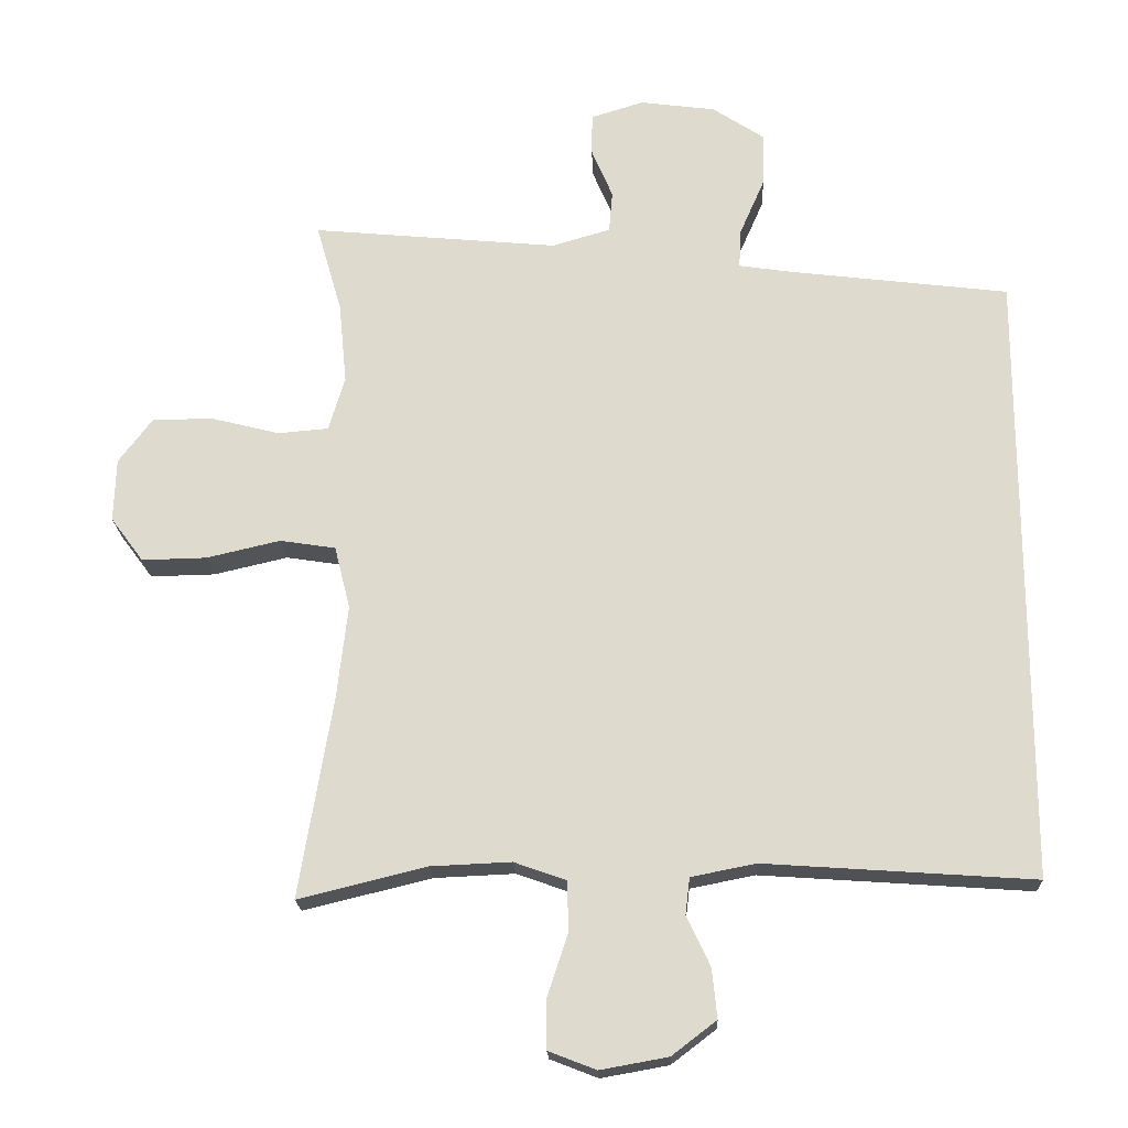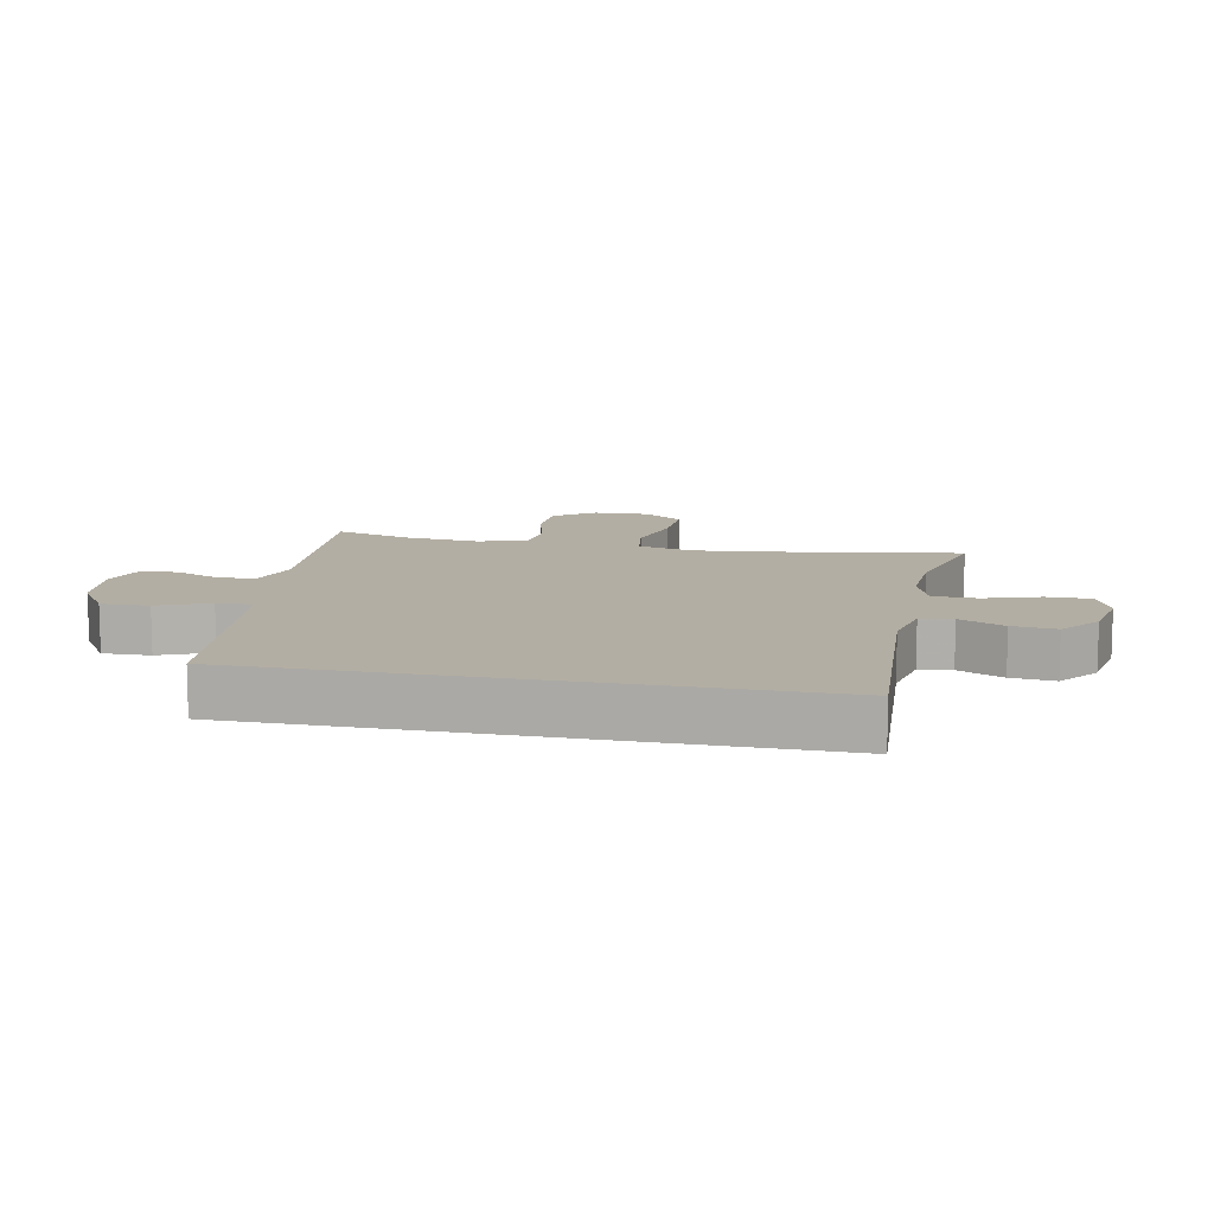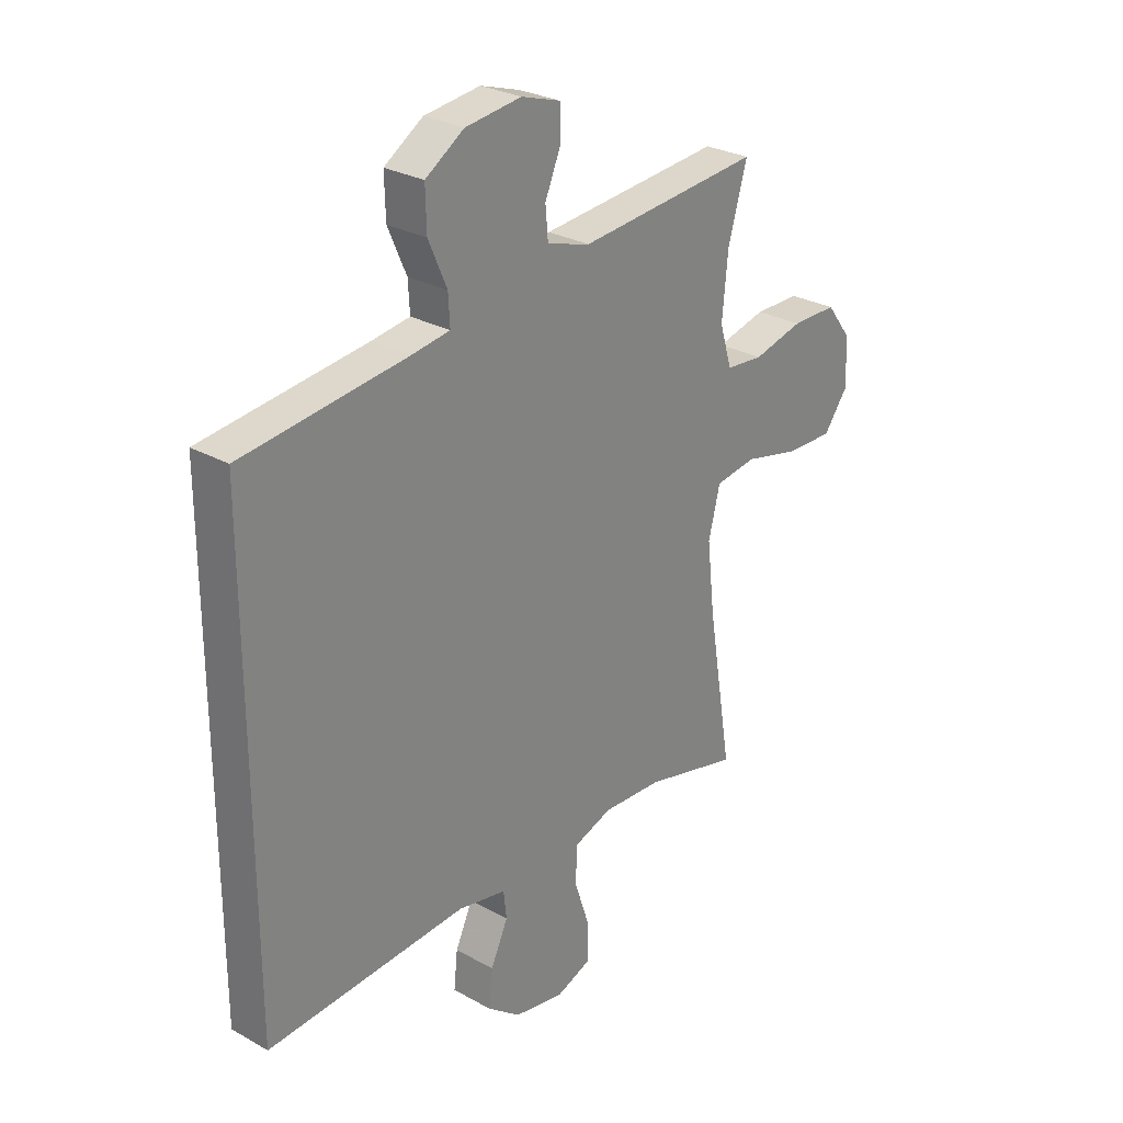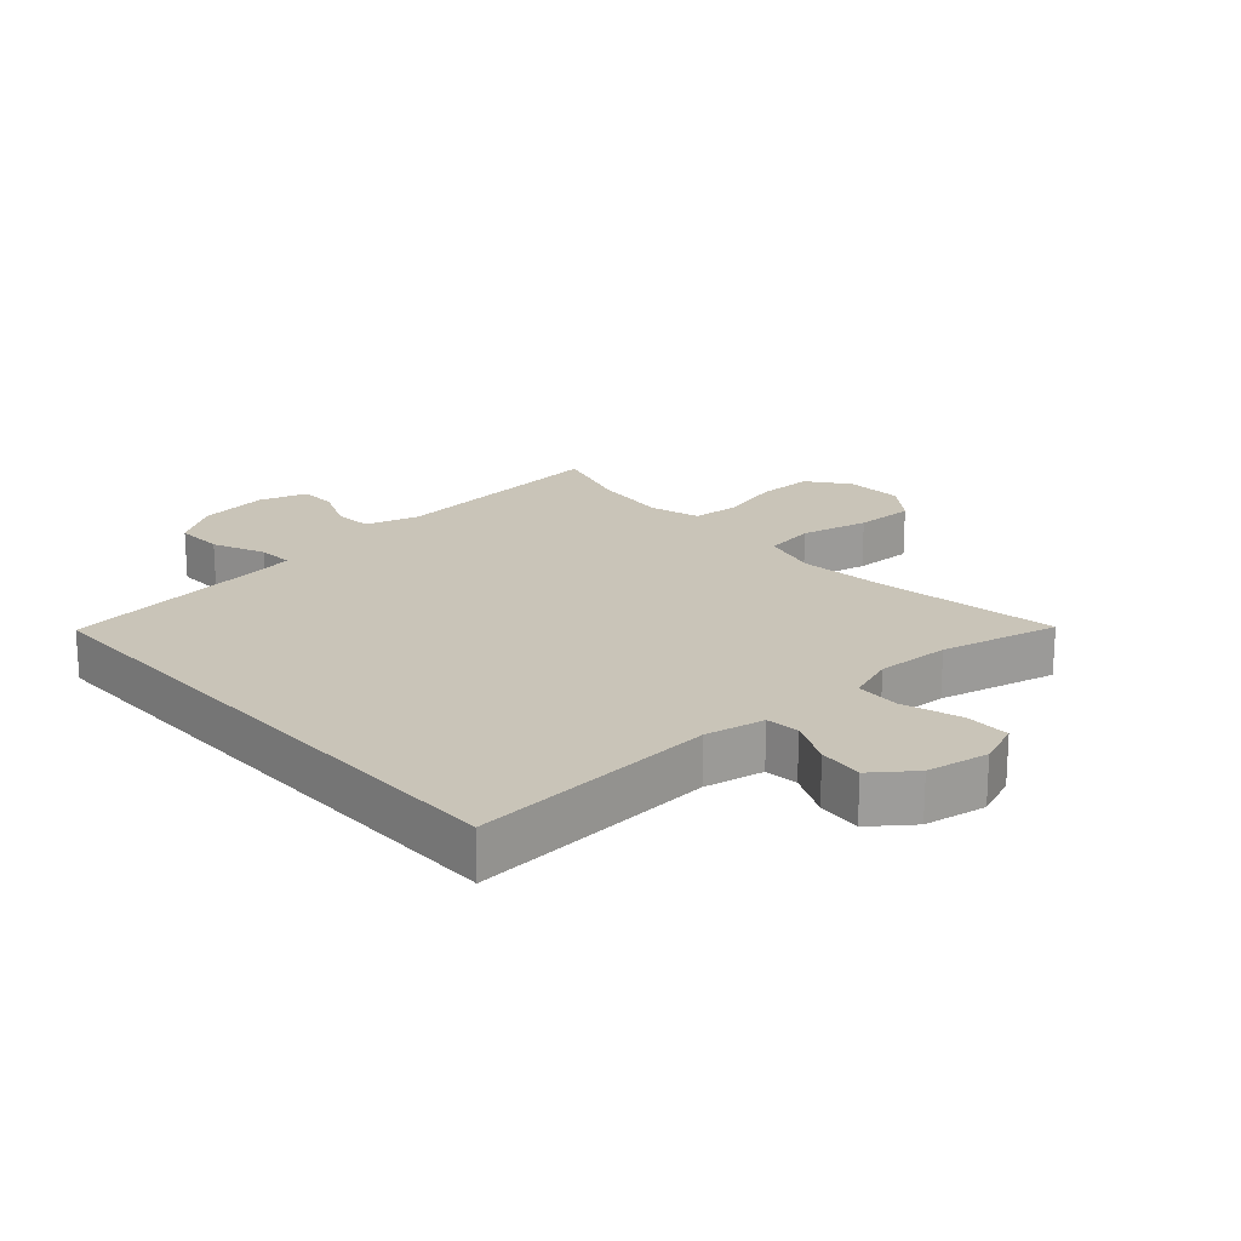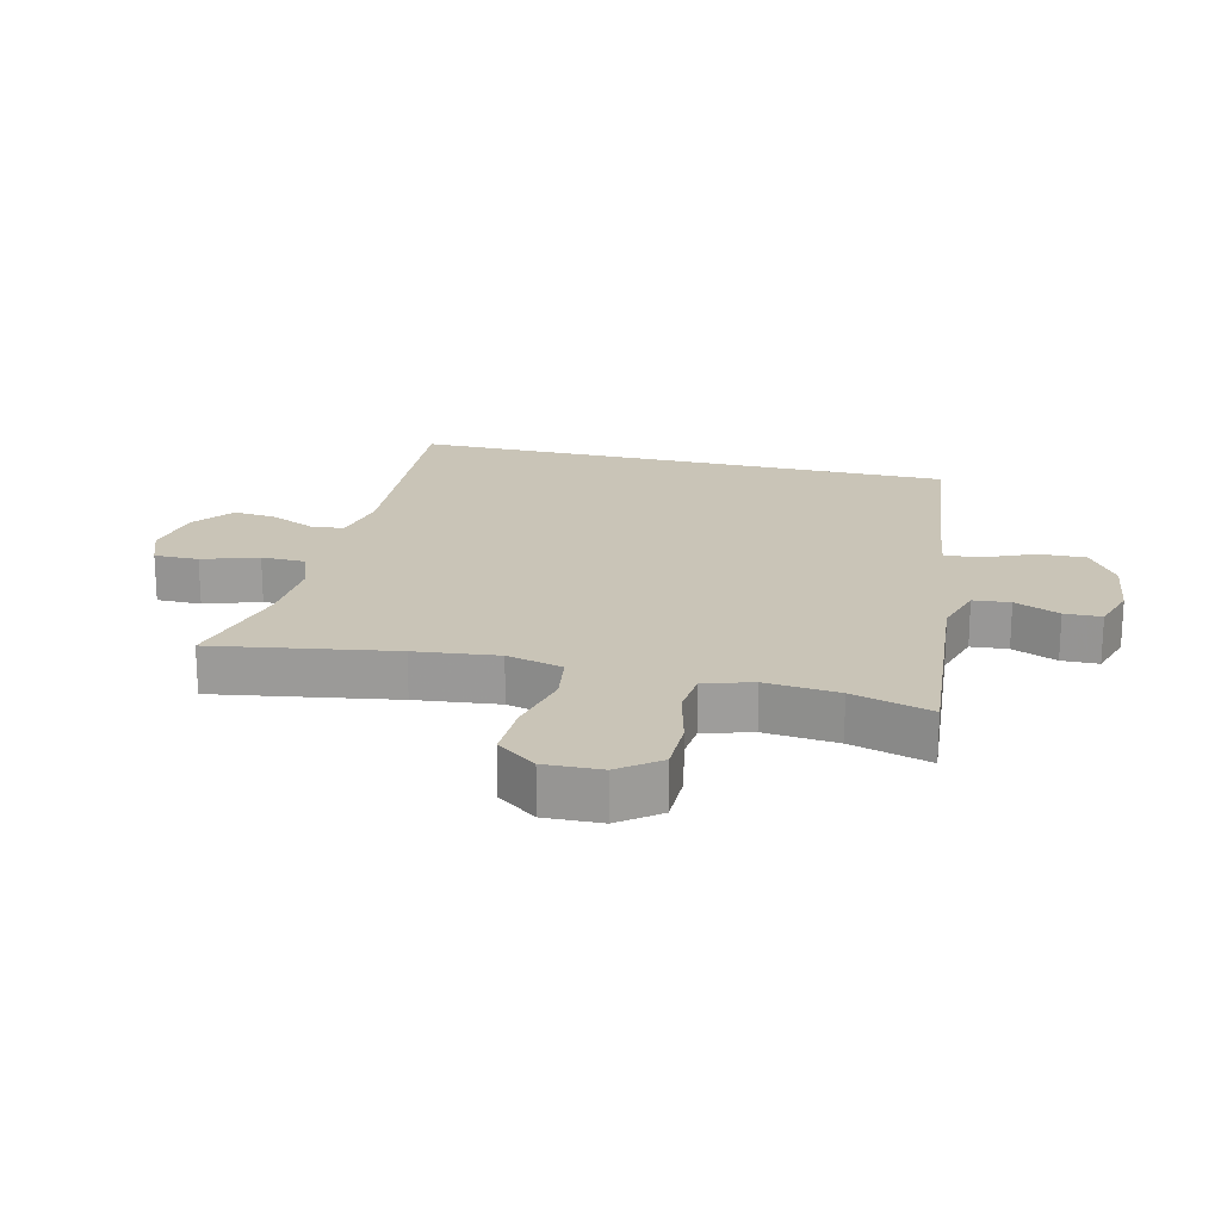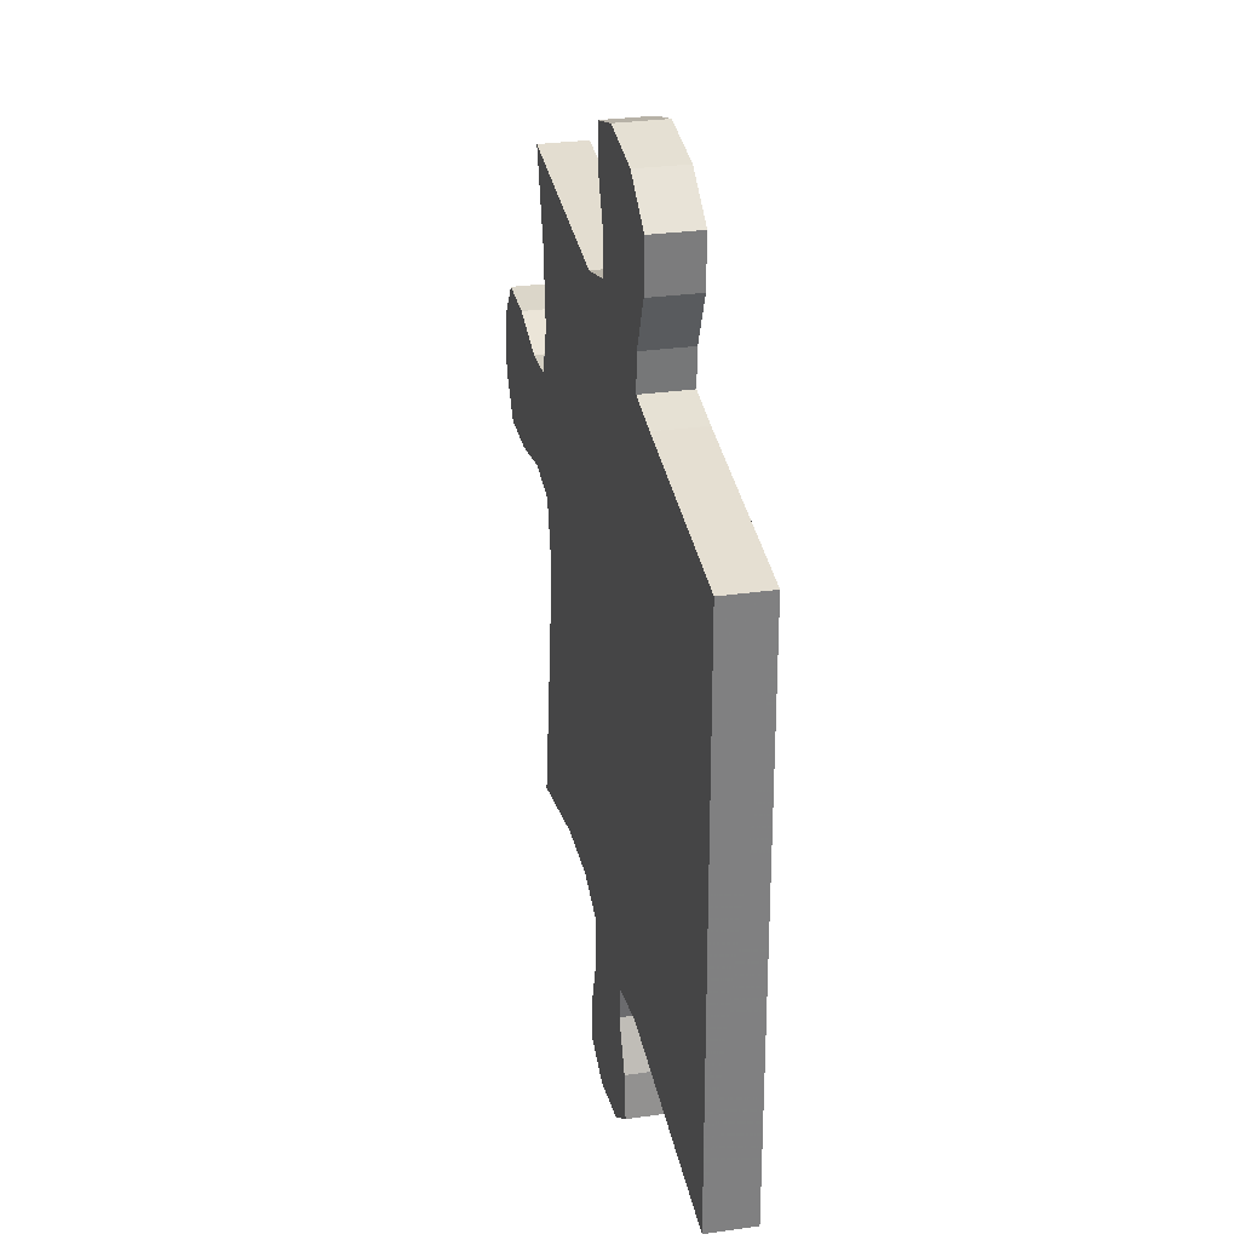
<metadata>
{"format":"obj","ext":"obj","renderer":"f3d","projection":"perspective","resolution":1024,"background":"white","views":[{"elev":-19.7,"azim":2.3,"up":"+Z"},{"elev":11.0,"azim":101.8,"up":"+Y"},{"elev":27.6,"azim":130.7,"up":"+Z"},{"elev":20.1,"azim":138.1,"up":"+Y"},{"elev":19.9,"azim":-76.3,"up":"+Y"},{"elev":30.1,"azim":78.2,"up":"+Z"}]}
</metadata>
<code>
v -0.5 0.07 -0.5
v -0.453 0.07 -0.217
v -0.438 0.07 -0.086
v -0.46 0.07 0.002
v -0.538 0.07 0.014
v -0.642 0.07 -0.01
v -0.733 0.07 -0.012
v -0.779 0.07 0.05
v -0.776 0.07 0.139
v -0.728 0.07 0.202
v -0.642 0.07 0.202
v -0.547 0.07 0.178
v -0.476 0.07 0.184
v -0.453 0.07 0.26
v -0.464 0.07 0.375
v -0.5 0.07 0.5
v -0.154 0.07 0.468
v -0.072 0.07 0.492
v -0.067 0.07 0.55
v -0.097 0.07 0.621
v -0.096 0.07 0.679
v -0.022 0.07 0.702
v 0.084 0.07 0.688
v 0.157 0.07 0.64
v 0.155 0.07 0.565
v 0.12 0.07 0.485
v 0.117 0.07 0.43
v 0.19 0.07 0.419
v 0.5 0.07 0.381
v 0.5 0.07 -0.482
v 0.121 0.07 -0.456
v 0.03 0.07 -0.474
v 0.024 0.07 -0.525
v 0.057 0.07 -0.596
v 0.064 0.07 -0.665
v 0.001 0.07 -0.713
v -0.094 0.07 -0.73
v -0.161 0.07 -0.704
v -0.161 0.07 -0.634
v -0.132 0.07 -0.547
v -0.134 0.07 -0.477
v -0.207 0.07 -0.451
v -0.32 0.07 -0.456
v -0.5 0 -0.5
v -0.453 0 -0.217
v -0.438 0 -0.086
v -0.46 0 0.002
v -0.538 0 0.014
v -0.642 0 -0.01
v -0.733 0 -0.012
v -0.779 0 0.05
v -0.776 0 0.139
v -0.728 0 0.202
v -0.642 0 0.202
v -0.547 0 0.178
v -0.476 0 0.184
v -0.453 0 0.26
v -0.464 0 0.375
v -0.5 0 0.5
v -0.154 0 0.468
v -0.072 0 0.492
v -0.067 0 0.55
v -0.097 0 0.621
v -0.096 0 0.679
v -0.022 0 0.702
v 0.084 0 0.688
v 0.157 0 0.64
v 0.155 0 0.565
v 0.12 0 0.485
v 0.117 0 0.43
v 0.19 0 0.419
v 0.5 0 0.381
v 0.5 0 -0.482
v 0.121 0 -0.456
v 0.03 0 -0.474
v 0.024 0 -0.525
v 0.057 0 -0.596
v 0.064 0 -0.665
v 0.001 0 -0.713
v -0.094 0 -0.73
v -0.161 0 -0.704
v -0.161 0 -0.634
v -0.132 0 -0.547
v -0.134 0 -0.477
v -0.207 0 -0.451
v -0.32 0 -0.456
f 38 39 40
f 37 38 40
f 36 37 40
f 35 36 40
f 34 35 40
f 33 34 40
f 32 33 40 41
f 31 32 41 42
f 28 29 30 31
f 27 28 31 42
f 24 25 26
f 23 24 26
f 22 23 26
f 21 22 26
f 20 21 26
f 19 20 26
f 18 19 26 27
f 27 42 43
f 18 27 43
f 17 18 43
f 10 11 12
f 9 10 12
f 8 9 12
f 7 8 12
f 6 7 12
f 5 6 12
f 4 5 12 13
f 3 4 13 14
f 17 43 1 2
f 15 16 17
f 14 15 17
f 3 14 17
f 2 3 17
f 83 82 81
f 83 81 80
f 83 80 79
f 83 79 78
f 83 78 77
f 83 77 76
f 84 83 76 75
f 85 84 75 74
f 74 73 72 71
f 85 74 71 70
f 69 68 67
f 69 67 66
f 69 66 65
f 69 65 64
f 69 64 63
f 69 63 62
f 70 69 62 61
f 86 85 70
f 86 70 61
f 86 61 60
f 55 54 53
f 55 53 52
f 55 52 51
f 55 51 50
f 55 50 49
f 55 49 48
f 56 55 48 47
f 57 56 47 46
f 45 44 86 60
f 60 59 58
f 60 58 57
f 60 57 46
f 60 46 45
f 1 44 45 2
f 2 45 46 3
f 3 46 47 4
f 4 47 48 5
f 5 48 49 6
f 6 49 50 7
f 7 50 51 8
f 8 51 52 9
f 9 52 53 10
f 10 53 54 11
f 11 54 55 12
f 12 55 56 13
f 13 56 57 14
f 14 57 58 15
f 15 58 59 16
f 16 59 60 17
f 17 60 61 18
f 18 61 62 19
f 19 62 63 20
f 20 63 64 21
f 21 64 65 22
f 22 65 66 23
f 23 66 67 24
f 24 67 68 25
f 25 68 69 26
f 26 69 70 27
f 27 70 71 28
f 28 71 72 29
f 29 72 73 30
f 30 73 74 31
f 31 74 75 32
f 32 75 76 33
f 33 76 77 34
f 34 77 78 35
f 35 78 79 36
f 36 79 80 37
f 37 80 81 38
f 38 81 82 39
f 39 82 83 40
f 40 83 84 41
f 41 84 85 42
f 42 85 86 43
f 43 86 44 1

</code>
